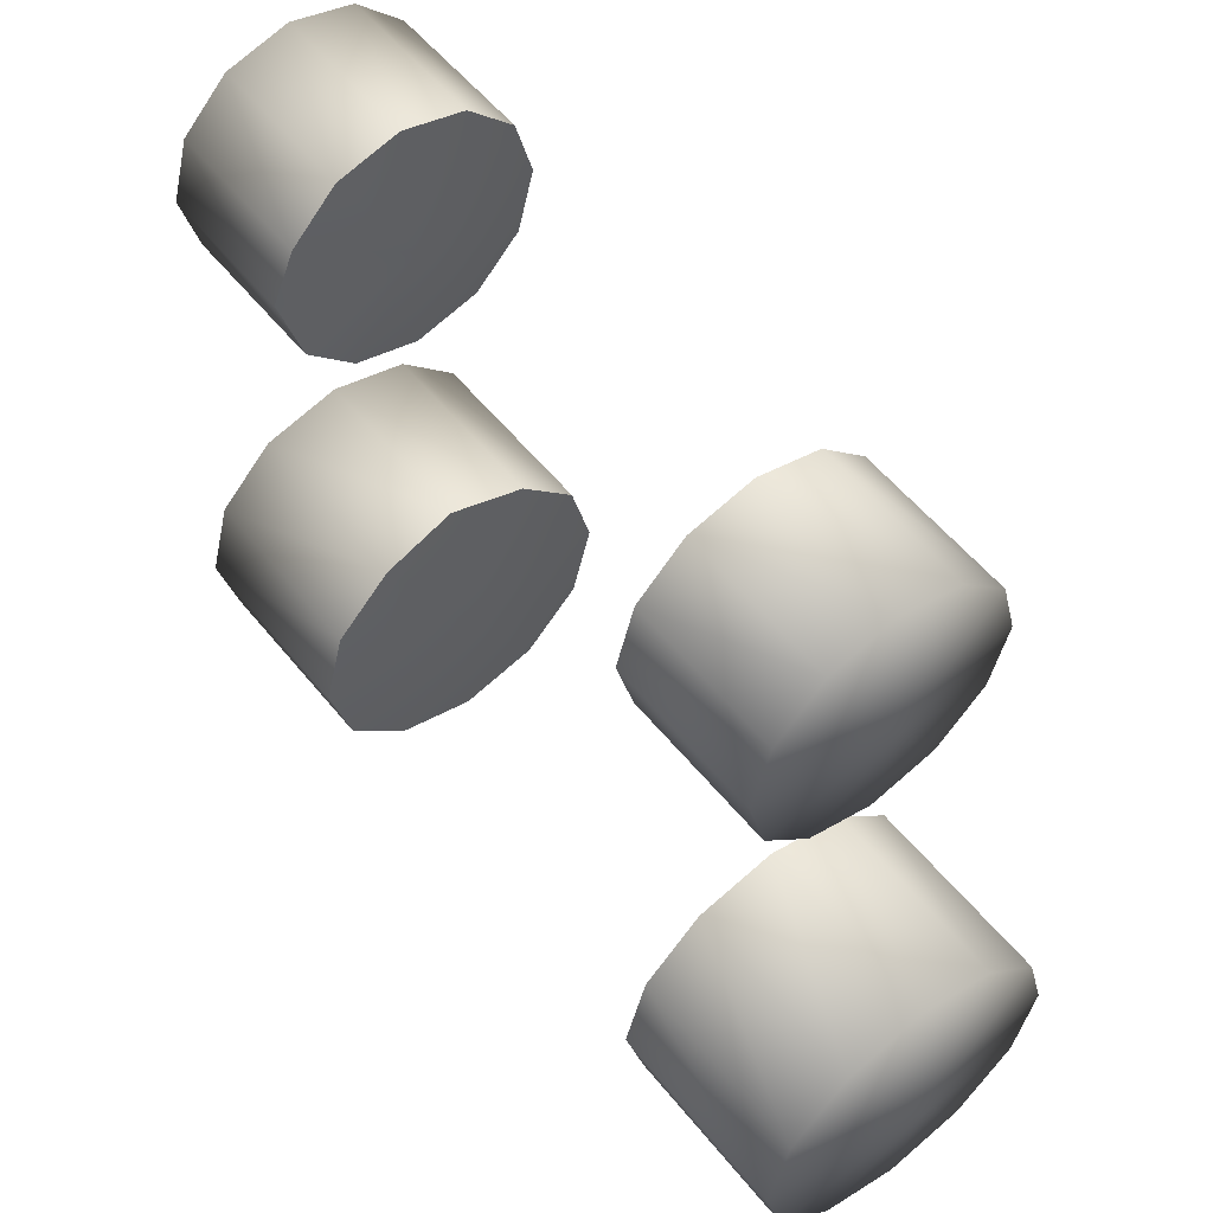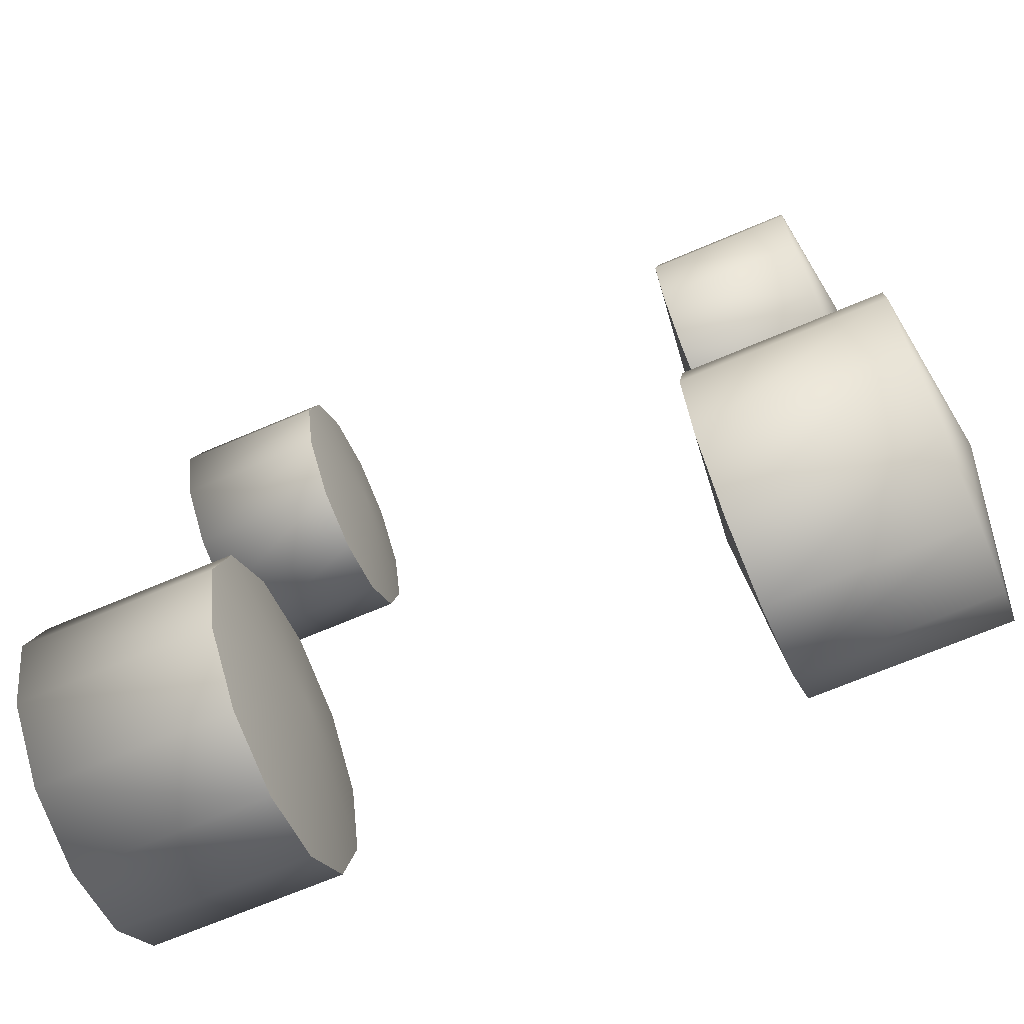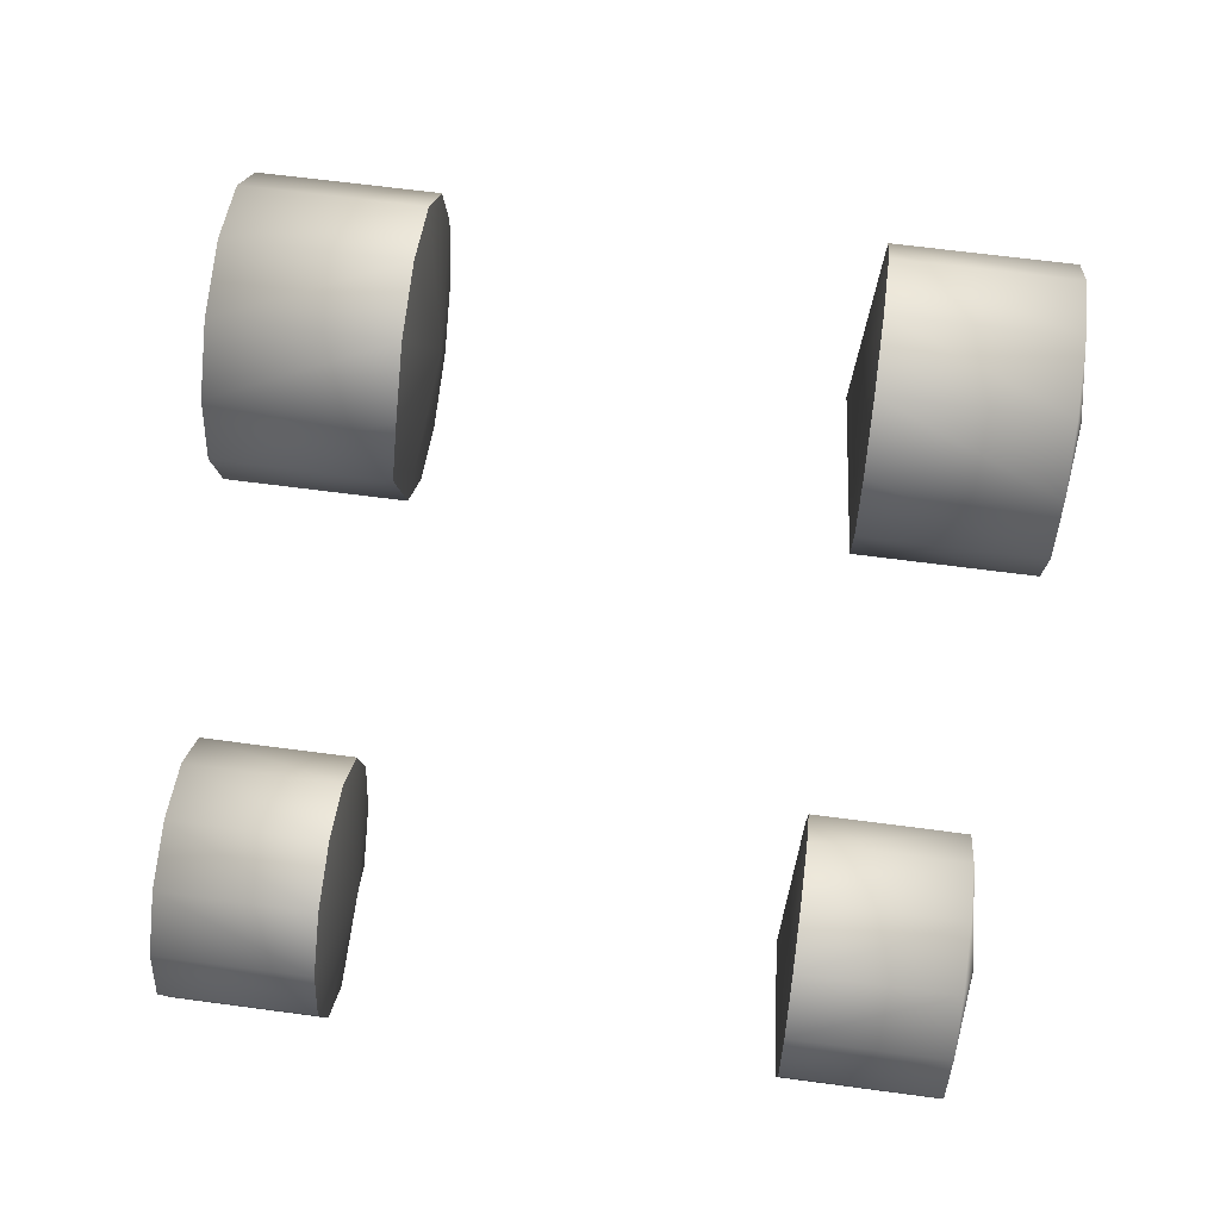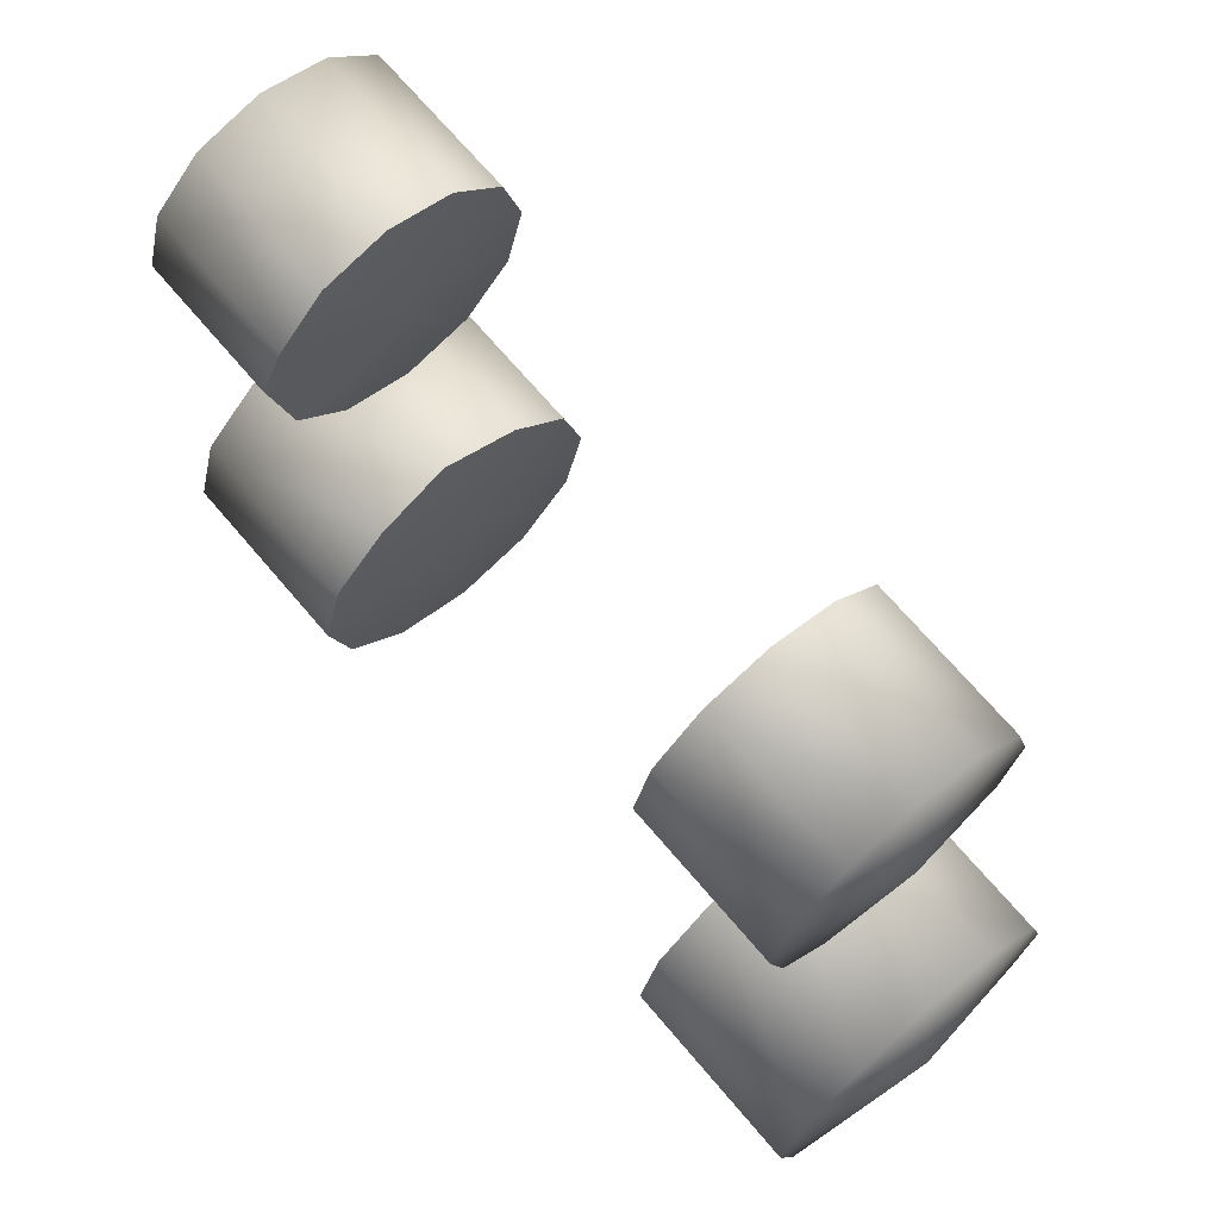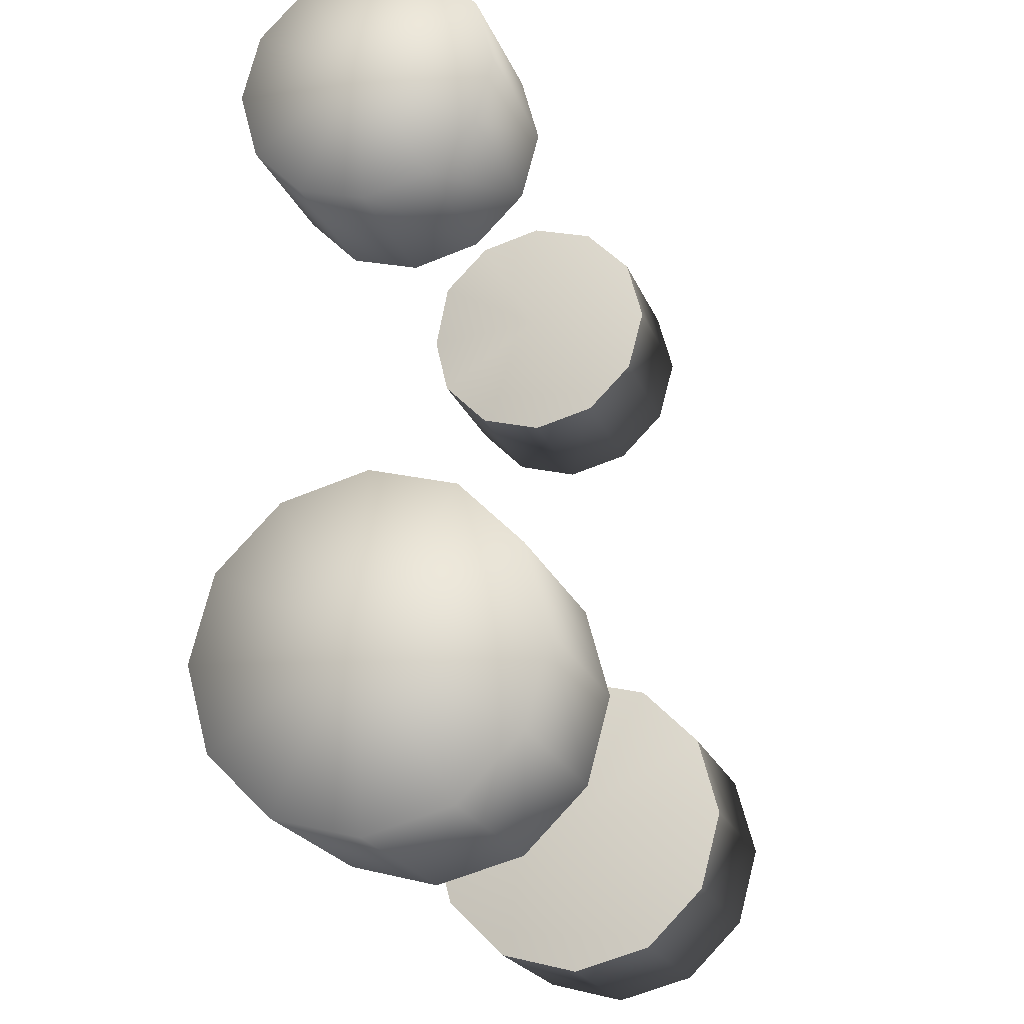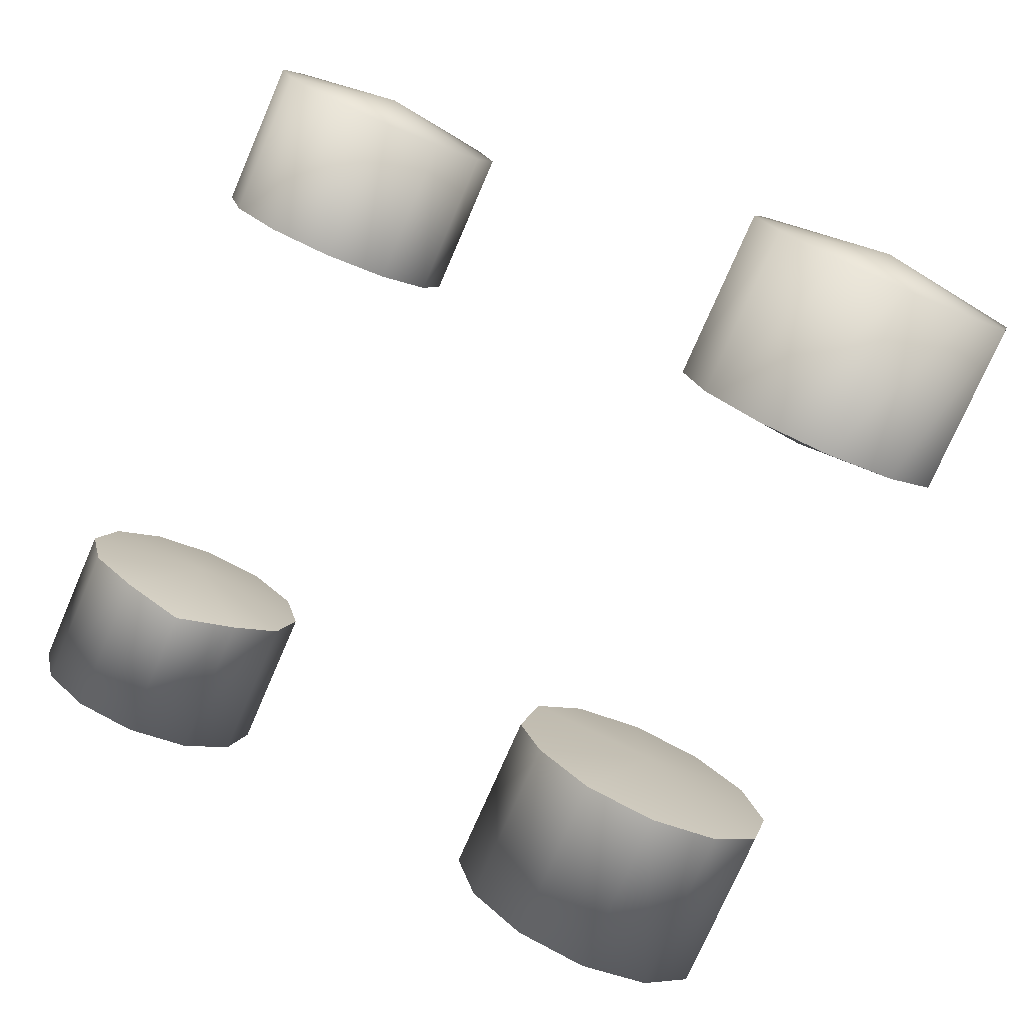
<metadata>
{"format":"obj","ext":"obj","renderer":"f3d","projection":"perspective","resolution":1024,"background":"white","views":[{"elev":55.3,"azim":51.8,"up":"+Z"},{"elev":-67.6,"azim":-156.7,"up":"+Z"},{"elev":63.9,"azim":7.7,"up":"+Y"},{"elev":70.1,"azim":49.6,"up":"+Z"},{"elev":-20.5,"azim":106.7,"up":"+Z"},{"elev":-76.6,"azim":66.5,"up":"+Y"}]}
</metadata>
<code>
o F2_Item_Kart_Yoshi_S.002
v -0.2953 0.08538 0.6018
v -0.5049 0.08538 0.6018
v -0.2953 0.02198 0.5384
v -0.5049 0.02198 0.5384
v -0.2953 0.172 0.625
v -0.5049 0.172 0.625
v -0.2953 0.2586 0.6018
v -0.5049 0.2586 0.6018
v -0.2953 0.322 0.5384
v -0.5049 0.322 0.5384
v -0.2953 0.3452 0.4518
v -0.5049 0.3452 0.4518
v -0.2953 0.322 0.3652
v -0.5049 0.322 0.3652
v -0.2953 0.3452 0.4518
v -0.5049 0.3452 0.4518
v -0.2953 0.2586 0.3018
v -0.5049 0.2586 0.3018
v -0.2953 0.172 0.2786
v -0.5049 0.172 0.2786
v -0.2953 0.08538 0.3018
v -0.5049 0.08538 0.3018
v -0.2953 0.02198 0.3652
v -0.5049 0.02198 0.3652
v -0.3089 -0.001232 0.4518
v -0.5049 -0.001232 0.4518
v -0.5049 0.02198 0.5384
v -0.5049 0.08538 0.6018
v -0.5298 0.172 0.4518
v -0.5049 0.172 0.625
v -0.5049 0.2586 0.6018
v -0.5049 0.322 0.5384
v -0.5049 0.322 0.3652
v -0.5049 0.2586 0.3018
v -0.5049 0.08538 0.3018
v -0.5049 0.02198 0.3652
v -0.5049 -0.001232 0.4518
v -0.5049 0.3452 0.4518
v -0.5049 0.172 0.2786
v -0.2744 0.1713 0.4513
v -0.2953 0.322 0.5384
v -0.2953 0.3452 0.4518
v -0.2953 0.2586 0.6018
v -0.2953 0.172 0.625
v -0.2953 0.322 0.3652
v -0.2953 0.2586 0.3018
v -0.2953 0.172 0.2786
v -0.2953 0.08538 0.3018
v -0.2953 0.02198 0.3652
v -0.3089 -0.001232 0.4518
v -0.2953 0.02198 0.5384
v -0.2953 0.08538 0.6018
v -0.3181 0.1093 -0.5418
v -0.3181 0.02868 -0.4611
v -0.5877 0.1093 -0.5418
v -0.5877 0.02868 -0.4611
v -0.3181 0.2194 -0.5713
v -0.5877 0.2194 -0.5713
v -0.3181 0.3296 -0.5418
v -0.5877 0.3296 -0.5418
v -0.3181 0.4102 -0.4611
v -0.5877 0.4102 -0.4611
v -0.3181 0.4397 -0.351
v -0.5877 0.4397 -0.351
v -0.3181 0.4102 -0.2409
v -0.3181 0.4397 -0.351
v -0.5877 0.4102 -0.2409
v -0.5877 0.4397 -0.351
v -0.3181 0.3296 -0.1603
v -0.5877 0.3296 -0.1603
v -0.3258 0.2194 -0.1307
v -0.5877 0.2194 -0.1307
v -0.3181 0.1093 -0.1603
v -0.5877 0.1093 -0.1603
v -0.3181 0.02868 -0.2409
v -0.5877 0.02868 -0.2409
v -0.3181 -0.000833 -0.351
v -0.5877 -0.000833 -0.351
v -0.5877 0.02868 -0.4611
v -0.618 0.2194 -0.351
v -0.5877 0.1093 -0.5418
v -0.5877 0.2194 -0.5713
v -0.5877 0.3296 -0.5418
v -0.5877 0.4102 -0.4611
v -0.5877 0.4102 -0.2409
v -0.5877 0.3296 -0.1603
v -0.5877 0.1093 -0.1603
v -0.5877 0.02868 -0.2409
v -0.5877 -0.000833 -0.351
v -0.5877 0.4397 -0.351
v -0.5877 0.2194 -0.1307
v -0.294 0.2185 -0.3503
v -0.3181 0.4397 -0.351
v -0.3181 0.4102 -0.4611
v -0.3181 0.3296 -0.5418
v -0.3181 0.2194 -0.5713
v -0.3181 0.4102 -0.2409
v -0.3181 0.3296 -0.1603
v -0.3258 0.2194 -0.1307
v -0.3181 0.1093 -0.1603
v -0.3181 0.02868 -0.2409
v -0.3181 -0.000833 -0.351
v -0.3181 0.02868 -0.4611
v -0.3181 0.1093 -0.5418
v 0.3181 0.1093 -0.5418
v 0.5877 0.1093 -0.5418
v 0.3181 0.02868 -0.4611
v 0.5877 0.02868 -0.4611
v 0.3181 0.2194 -0.5713
v 0.5877 0.2194 -0.5713
v 0.3181 0.3296 -0.5418
v 0.5877 0.3296 -0.5418
v 0.3181 0.4102 -0.4611
v 0.5877 0.4102 -0.4611
v 0.3181 0.4397 -0.351
v 0.5877 0.4397 -0.351
v 0.3181 0.4102 -0.2409
v 0.5877 0.4102 -0.2409
v 0.3181 0.4397 -0.351
v 0.5877 0.4397 -0.351
v 0.3181 0.3296 -0.1603
v 0.5877 0.3296 -0.1603
v 0.3181 0.2194 -0.1307
v 0.5877 0.2194 -0.1307
v 0.3181 0.1093 -0.1603
v 0.5877 0.1093 -0.1603
v 0.3181 0.02868 -0.2409
v 0.5877 0.02868 -0.2409
v 0.3181 -0.000833 -0.351
v 0.5877 -0.000833 -0.351
v 0.5877 0.02868 -0.4611
v 0.5877 0.1093 -0.5418
v 0.618 0.2194 -0.351
v 0.5877 0.2194 -0.5713
v 0.5877 0.3296 -0.5418
v 0.5877 0.4102 -0.4611
v 0.5877 0.4102 -0.2409
v 0.5877 0.3296 -0.1603
v 0.5877 0.1093 -0.1603
v 0.5877 0.02868 -0.2409
v 0.5877 -0.000833 -0.351
v 0.5877 0.4397 -0.351
v 0.5877 0.2194 -0.1307
v 0.2865 0.2185 -0.3503
v 0.3181 0.4102 -0.4611
v 0.3181 0.4397 -0.351
v 0.3181 0.3296 -0.5418
v 0.3181 0.2194 -0.5713
v 0.3181 0.4102 -0.2409
v 0.3181 0.3296 -0.1603
v 0.3181 0.2194 -0.1307
v 0.3181 0.1093 -0.1603
v 0.3181 0.02868 -0.2409
v 0.3181 -0.000833 -0.351
v 0.3181 0.02868 -0.4611
v 0.3181 0.1093 -0.5418
v 0.2953 0.08538 0.6018
v 0.2953 0.02198 0.5384
v 0.5049 0.08538 0.6018
v 0.5049 0.02198 0.5384
v 0.2953 0.172 0.625
v 0.5049 0.172 0.625
v 0.2953 0.2586 0.6018
v 0.5049 0.2586 0.6018
v 0.2953 0.322 0.5384
v 0.5049 0.322 0.5384
v 0.2953 0.3452 0.4518
v 0.5049 0.3452 0.4518
v 0.2953 0.322 0.3652
v 0.2953 0.3452 0.4518
v 0.5049 0.322 0.3652
v 0.5049 0.3452 0.4518
v 0.2953 0.2586 0.3018
v 0.5049 0.2586 0.3018
v 0.2953 0.172 0.2786
v 0.5049 0.172 0.2786
v 0.2953 0.08538 0.3018
v 0.5049 0.08538 0.3018
v 0.2953 0.02198 0.3652
v 0.5049 0.02198 0.3652
v 0.2953 -0.001232 0.4518
v 0.5049 -0.001232 0.4518
v 0.5049 0.02198 0.5384
v 0.5298 0.172 0.4518
v 0.5049 0.08538 0.6018
v 0.5049 0.172 0.625
v 0.5049 0.2586 0.6018
v 0.5049 0.322 0.5384
v 0.5049 0.322 0.3652
v 0.5049 0.2586 0.3018
v 0.5049 0.08538 0.3018
v 0.5049 0.02198 0.3652
v 0.5049 -0.001232 0.4518
v 0.5049 0.3452 0.4518
v 0.5049 0.172 0.2786
v 0.2744 0.1713 0.4513
v 0.2953 0.3452 0.4518
v 0.2953 0.322 0.5384
v 0.2953 0.2586 0.6018
v 0.2953 0.172 0.625
v 0.2953 0.322 0.3652
v 0.2953 0.2586 0.3018
v 0.2953 0.172 0.2786
v 0.2953 0.08538 0.3018
v 0.2953 0.02198 0.3652
v 0.2953 -0.001232 0.4518
v 0.2953 0.02198 0.5384
v 0.2953 0.08538 0.6018
f 1 2 3
f 6 2 1
f 5 6 1
f 8 6 5
f 7 8 5
f 10 8 7
f 9 10 7
f 12 10 9
f 11 12 9
f 2 4 3
f 3 4 25
f 4 26 25
f 25 26 23
f 26 24 23
f 23 24 21
f 24 22 21
f 21 22 19
f 22 20 19
f 19 20 17
f 20 18 17
f 17 18 13
f 18 14 13
f 13 14 15
f 14 16 15
f 27 28 29
f 29 37 27
f 37 29 36
f 35 36 29
f 39 35 29
f 34 39 29
f 33 34 29
f 38 33 29
f 32 38 29
f 31 32 29
f 31 29 30
f 30 29 28
f 40 41 42
f 43 41 40
f 43 40 44
f 40 52 44
f 51 52 40
f 51 40 50
f 40 49 50
f 40 48 49
f 48 40 47
f 40 46 47
f 46 40 45
f 45 40 42
f 53 54 55
f 53 55 58
f 57 53 58
f 57 58 60
f 59 57 60
f 59 60 62
f 61 59 62
f 61 62 64
f 63 61 64
f 54 56 55
f 54 77 56
f 77 78 56
f 77 75 78
f 75 76 78
f 75 73 76
f 73 74 76
f 73 71 74
f 71 72 74
f 71 69 72
f 69 70 72
f 69 65 70
f 65 67 70
f 65 66 67
f 66 68 67
f 79 80 81
f 80 79 89
f 89 88 80
f 87 80 88
f 91 80 87
f 86 80 91
f 85 80 86
f 90 80 85
f 84 80 90
f 83 80 84
f 83 82 80
f 82 81 80
f 92 93 94
f 95 92 94
f 95 96 92
f 92 96 104
f 103 92 104
f 103 102 92
f 92 102 101
f 92 101 100
f 100 99 92
f 92 99 98
f 98 97 92
f 97 93 92
f 105 106 107
f 110 106 105
f 109 110 105
f 112 110 109
f 111 112 109
f 114 112 111
f 113 114 111
f 116 114 113
f 115 116 113
f 106 108 107
f 107 108 129
f 108 130 129
f 129 130 127
f 130 128 127
f 127 128 125
f 128 126 125
f 125 126 123
f 126 124 123
f 123 124 121
f 124 122 121
f 121 122 117
f 122 118 117
f 117 118 119
f 118 120 119
f 131 132 133
f 133 141 131
f 141 133 140
f 139 140 133
f 143 139 133
f 138 143 133
f 137 138 133
f 142 137 133
f 136 142 133
f 135 136 133
f 135 133 134
f 134 133 132
f 144 145 146
f 147 145 144
f 147 144 148
f 144 156 148
f 155 156 144
f 155 144 154
f 144 153 154
f 144 152 153
f 152 144 151
f 144 150 151
f 150 144 149
f 149 144 146
f 157 158 159
f 157 159 162
f 161 157 162
f 161 162 164
f 163 161 164
f 163 164 166
f 165 163 166
f 165 166 168
f 167 165 168
f 158 160 159
f 158 181 160
f 181 182 160
f 181 179 182
f 179 180 182
f 179 177 180
f 177 178 180
f 177 175 178
f 175 176 178
f 175 173 176
f 173 174 176
f 173 169 174
f 169 171 174
f 169 170 171
f 170 172 171
f 183 184 185
f 184 183 193
f 193 192 184
f 191 184 192
f 195 184 191
f 190 184 195
f 189 184 190
f 194 184 189
f 188 184 194
f 187 184 188
f 187 186 184
f 186 185 184
f 196 197 198
f 199 196 198
f 199 200 196
f 196 200 208
f 207 196 208
f 207 206 196
f 196 206 205
f 196 205 204
f 204 203 196
f 196 203 202
f 202 201 196
f 201 197 196

</code>
